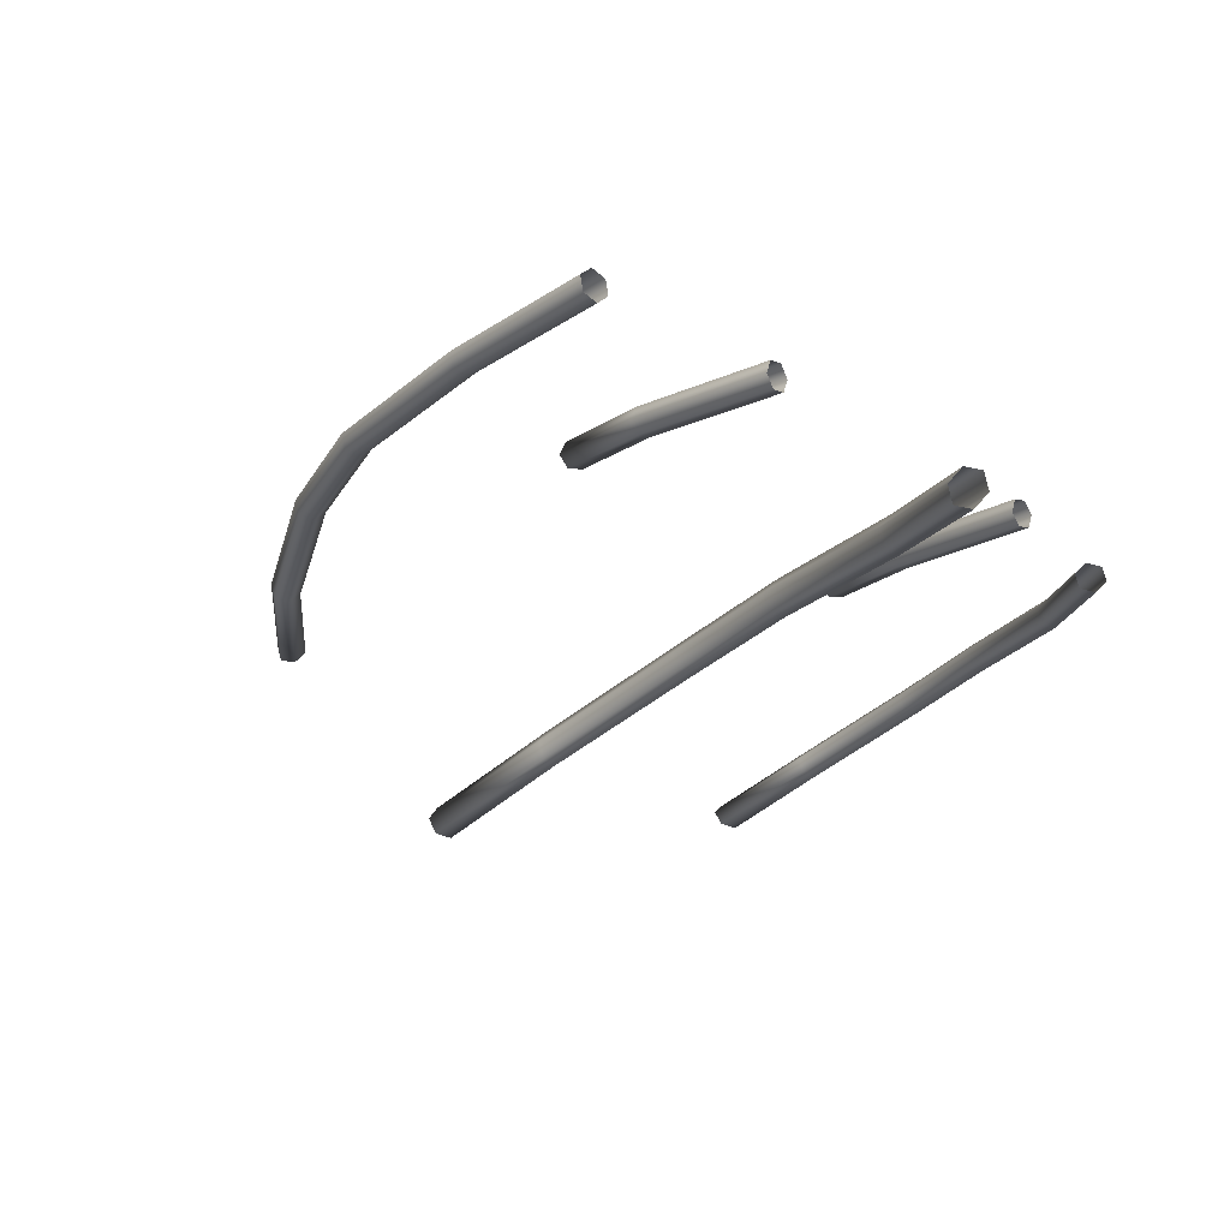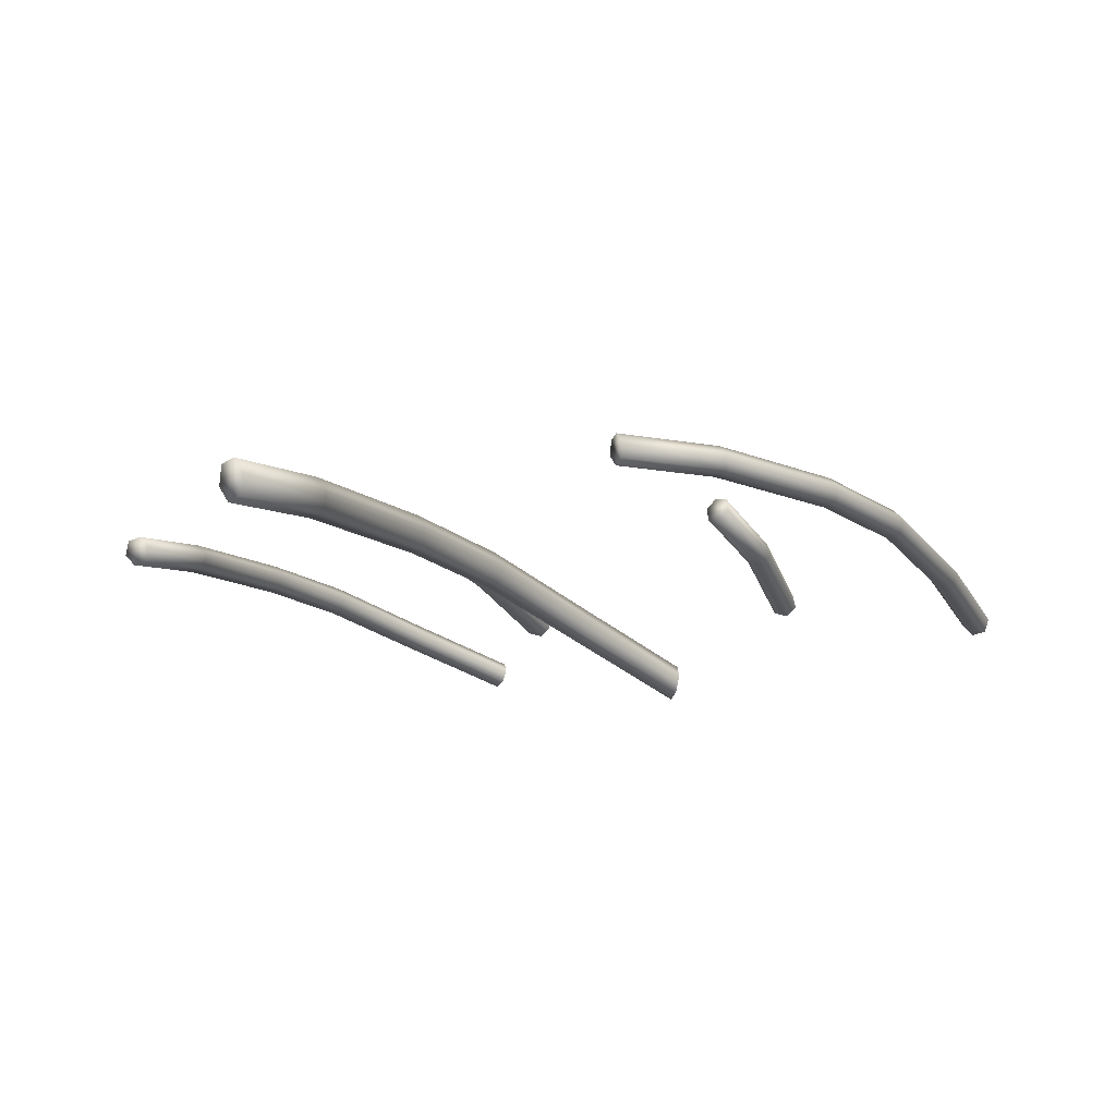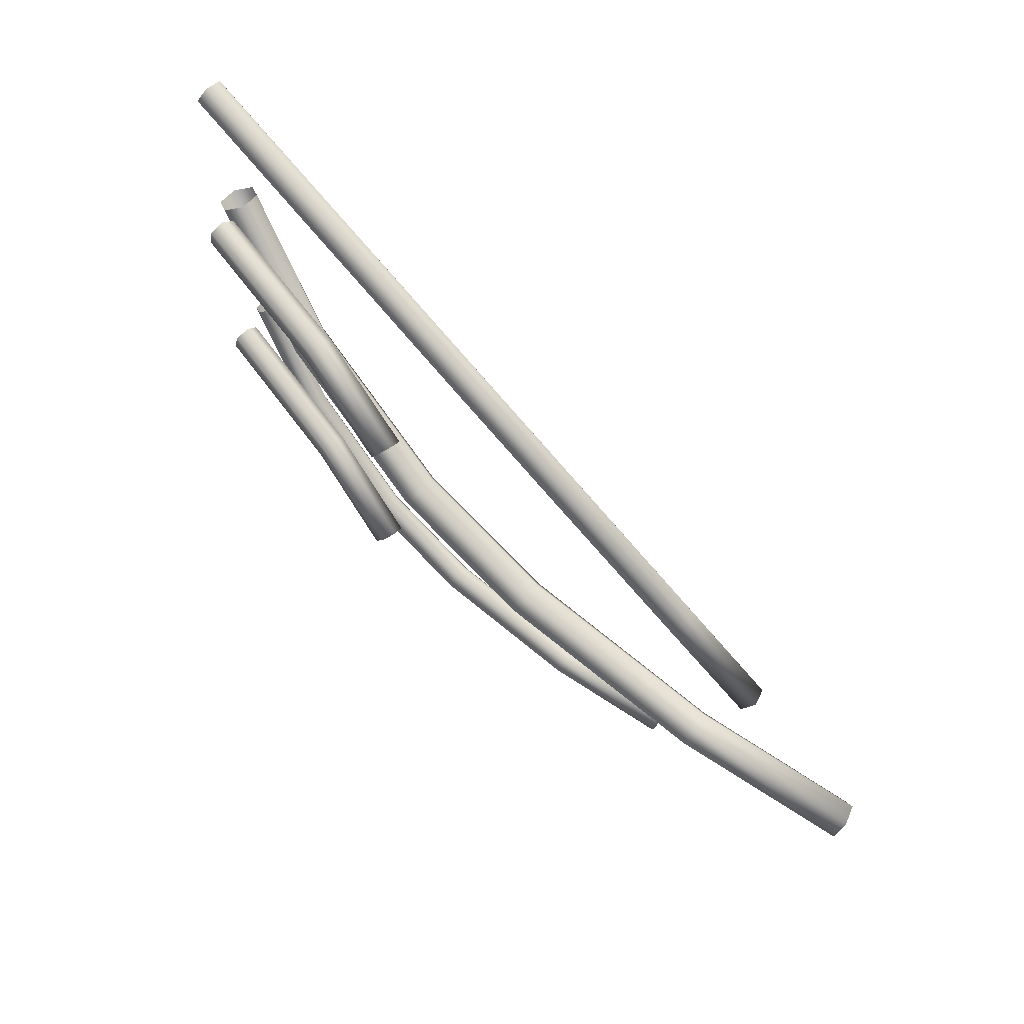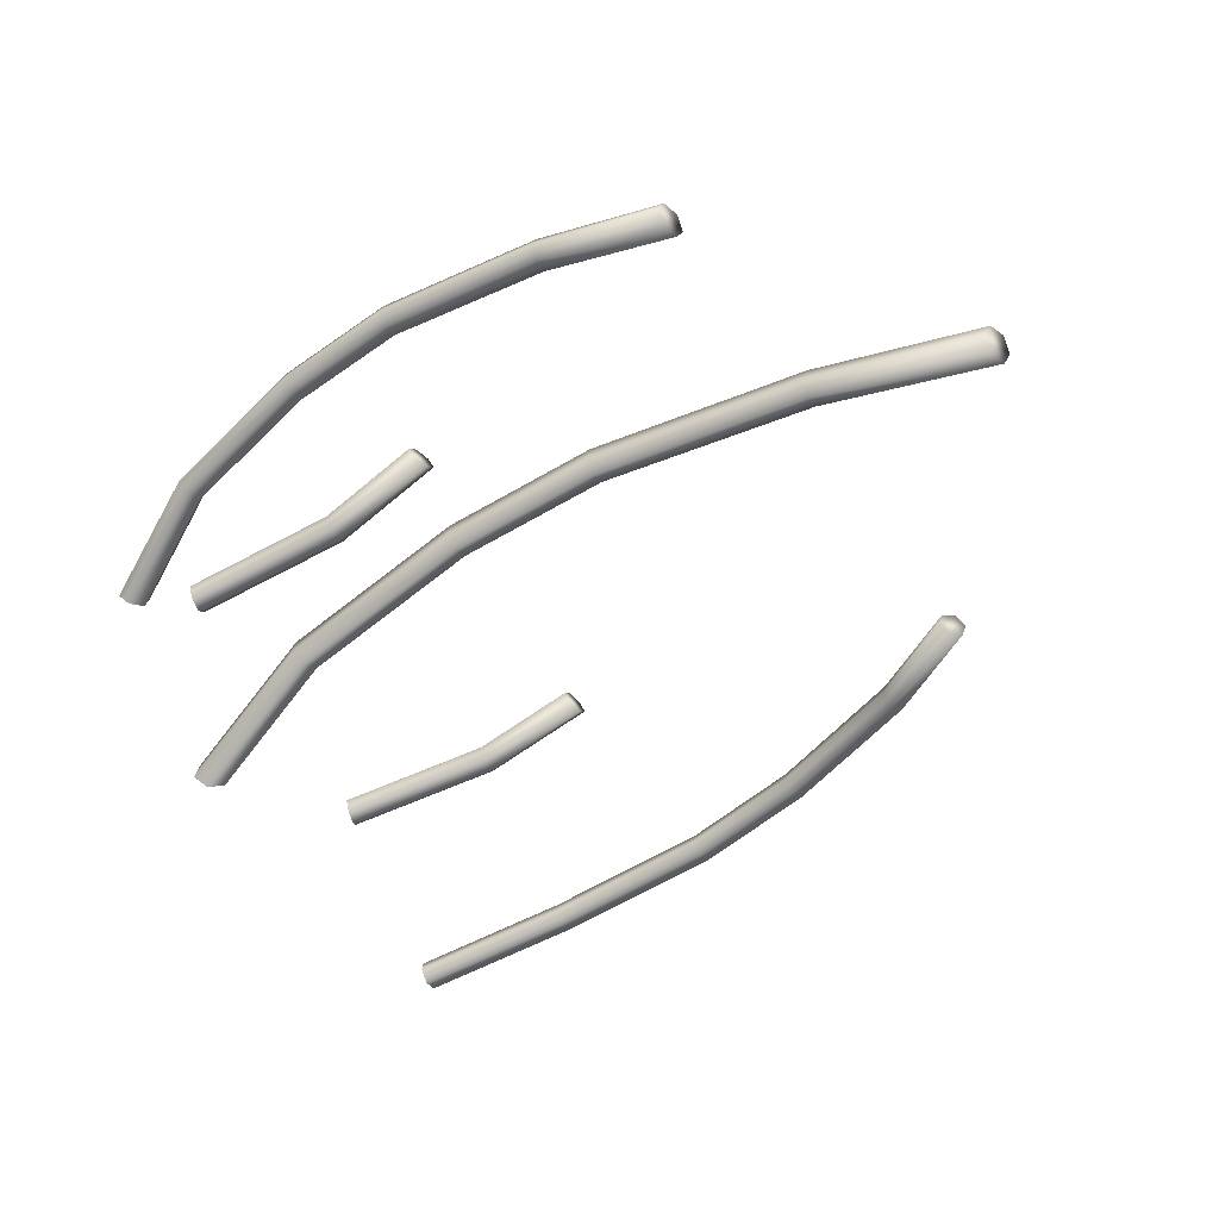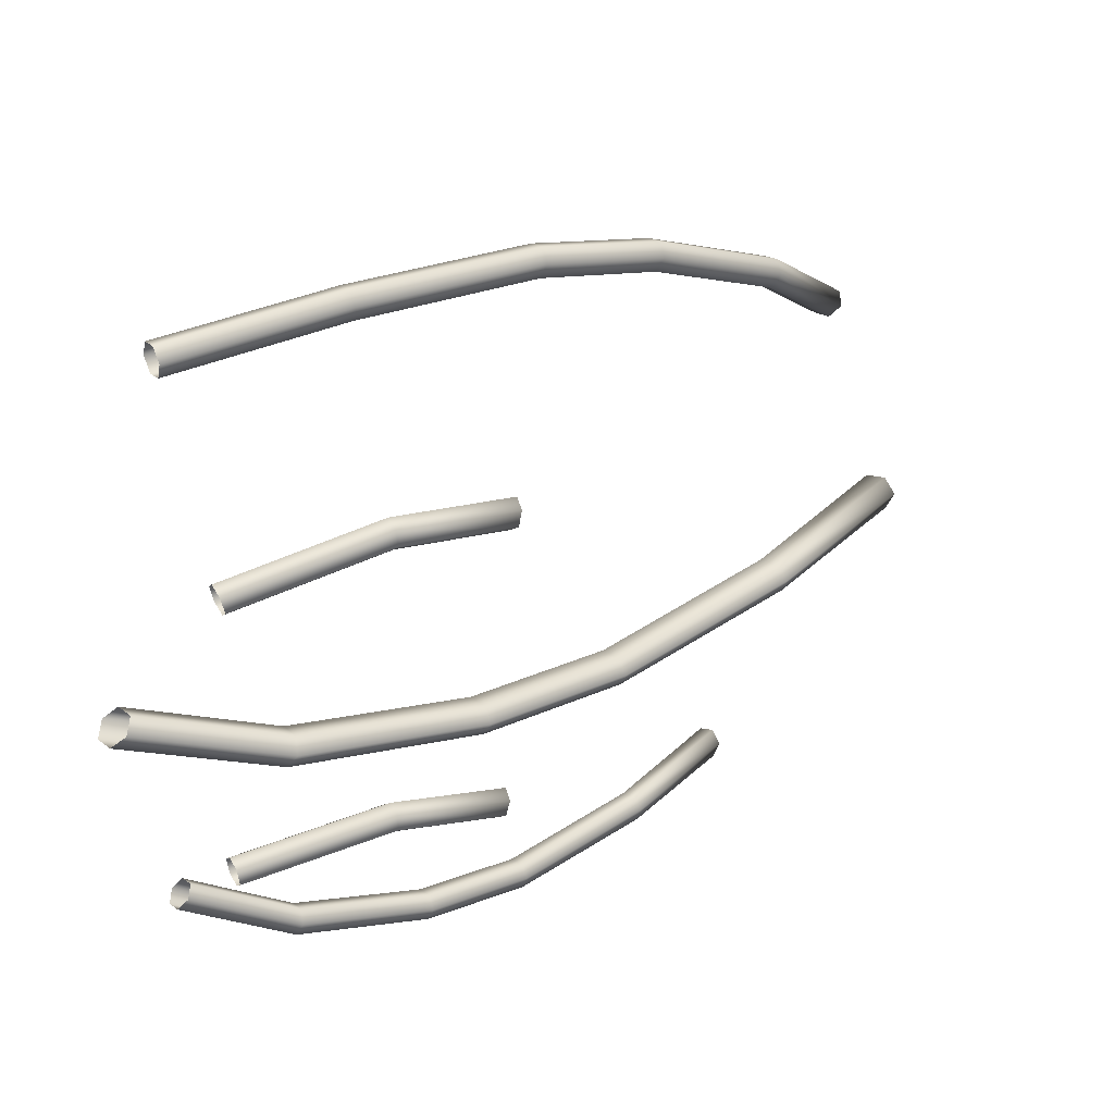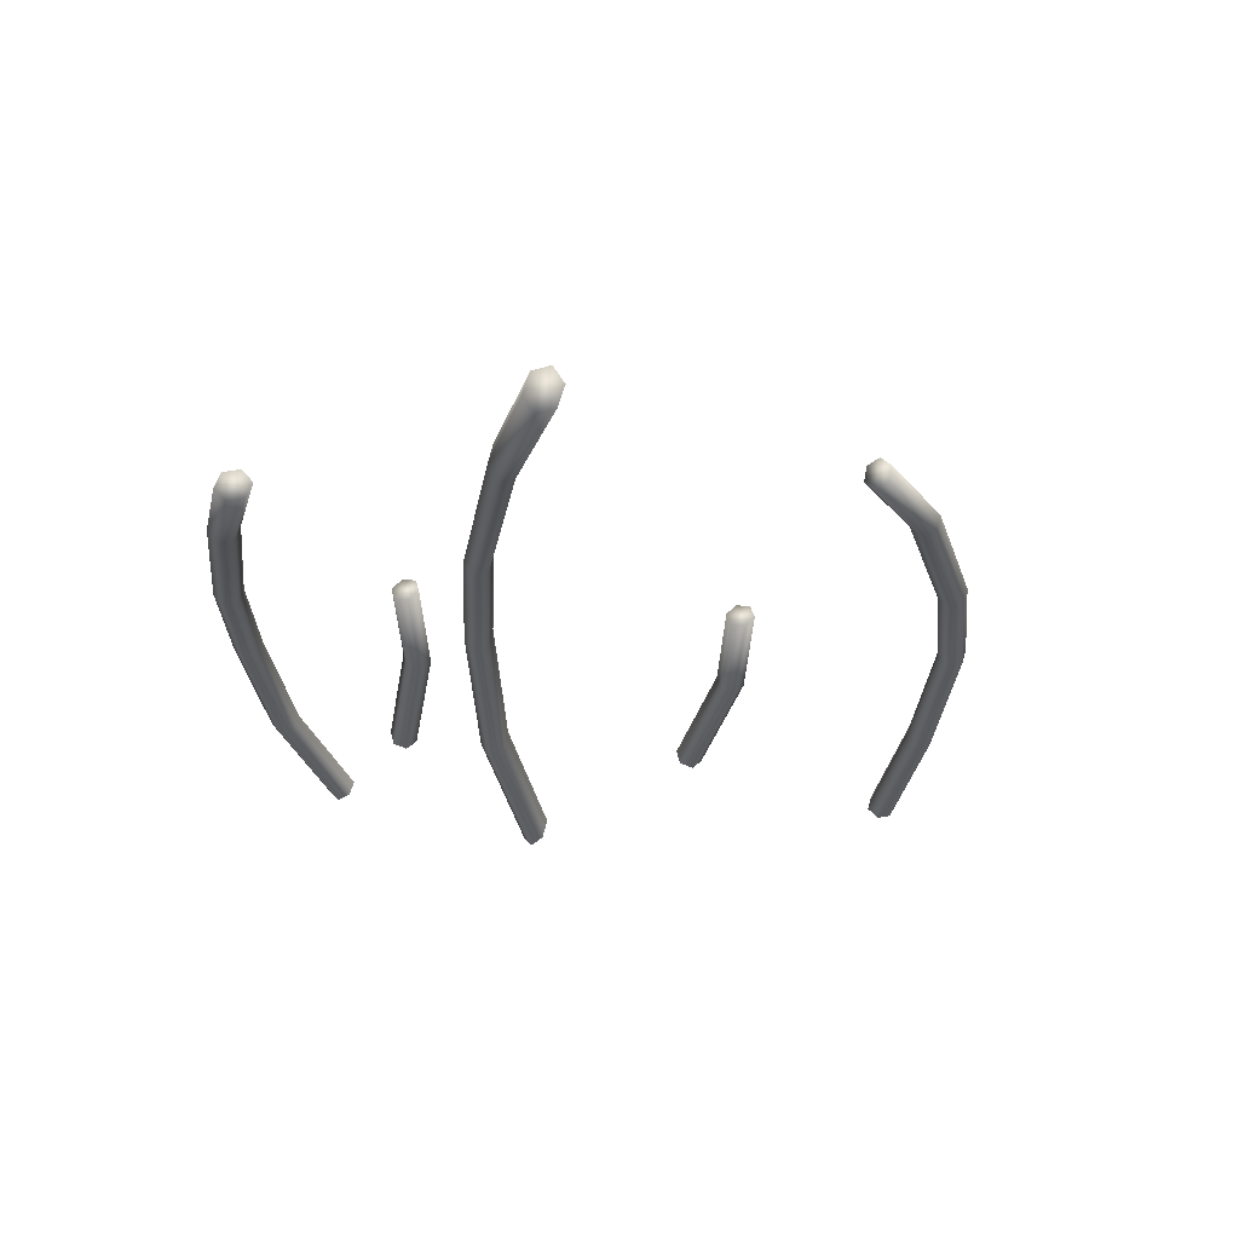
<metadata>
{"format":"obj","ext":"obj","renderer":"f3d","projection":"perspective","resolution":1024,"background":"white","views":[{"elev":-30.7,"azim":45.3,"up":"+Y"},{"elev":-13.9,"azim":-71.3,"up":"+Y"},{"elev":74.0,"azim":-138.0,"up":"+Z"},{"elev":-51.3,"azim":-158.2,"up":"+Y"},{"elev":41.8,"azim":141.3,"up":"+Z"},{"elev":-25.0,"azim":-103.3,"up":"+Y"}]}
</metadata>
<code>
v  33.2 -2.313 33.49
v  33.01 -3.28 34.38
v  18.36 -1.479 33.41
v  18.55 -0.5123 32.52
v  32.93 -2.984 35.67
v  18.29 -1.184 34.7
v  33.05 -1.722 36.08
v  18.4 0.0783 35.1
v  33.24 -0.7554 35.18
v  18.59 1.045 34.21
v  33.31 -1.051 33.89
v  18.67 0.7498 32.92
v  3.083 0.1061 31.07
v  3.409 1.06 30.2
v  2.736 0.4277 32.31
v  2.716 1.703 32.69
v  3.043 2.657 31.82
v  3.389 2.335 30.58
v  -7.418 0.7219 27.31
v  -6.99 1.67 26.48
v  -7.966 1.054 28.47
v  -8.087 2.335 28.81
v  -7.66 3.283 27.98
v  -7.111 2.951 26.82
v  -19.39 0.8725 20.52
v  -18.89 1.82 19.73
v  -20.08 1.207 21.61
v  -20.27 2.489 21.9
v  -19.77 3.436 21.11
v  -19.08 3.102 20.03
v  -26.74 0.4594 14.06
v  -26.07 1.417 13.42
v  -27.76 0.7735 14.85
v  -28.12 2.045 14.99
v  -27.46 3.002 14.35
v  -26.43 2.688 13.57
v  32.03 1.57 13.37
v  31.86 0.2888 13.68
v  18.32 2.684 14.18
v  18.56 3.952 13.86
v  31.93 -0.1012 14.95
v  18.23 2.322 15.45
v  32.17 0.7904 15.9
v  18.39 3.228 16.41
v  32.34 2.072 15.59
v  18.64 4.495 16.1
v  32.27 2.462 14.32
v  18.72 4.857 14.82
v  8.928 4.931 12.55
v  9.392 6.146 12.27
v  8.408 4.674 13.74
v  8.352 5.632 14.66
v  8.816 6.847 14.39
v  9.336 7.104 13.19
v  39.79 -5.851 -0.3409
v  38.6 -7.104 0.1542
v  26.35 -2.841 -6.344
v  27.13 -1.514 -7.081
v  37.37 -6.579 1.069
v  25.63 -2.39 -5.189
v  37.33 -4.798 1.482
v  25.67 -0.6099 -4.774
v  38.52 -3.544 0.9835
v  26.45 0.7184 -5.513
v  39.76 -4.072 0.0759
v  27.18 0.2658 -6.664
v  9.934 0.1043 -10.9
v  10.35 1.453 -11.74
v  9.512 0.5603 -9.689
v  9.489 2.366 -9.323
v  9.883 3.716 -10.17
v  10.33 3.259 -11.37
v  -3.857 0.6336 -13.45
v  -3.641 1.997 -14.33
v  -4.172 1.076 -12.23
v  -4.3 2.882 -11.88
v  -4.125 4.245 -12.75
v  -3.78 3.802 -13.97
v  -23.42 -0.7191 -15
v  -23.45 0.6662 -15.91
v  -23.59 -0.3191 -13.7
v  -23.82 1.464 -13.31
v  -23.9 2.847 -14.21
v  -23.7 2.449 -15.52
v  -38.54 -3.194 -15.17
v  -38.41 -1.734 -16.14
v  -39.21 -2.951 -13.76
v  -39.79 -1.251 -13.29
v  -39.73 0.2079 -14.24
v  -39.01 -0.0314 -15.67
v  36.83 -4.1 -19.88
v  35.99 -4.985 -19.37
v  27.34 -1.975 -26.04
v  27.89 -1.037 -26.79
v  35.12 -4.614 -18.43
v  26.83 -1.656 -24.85
v  35.09 -3.356 -18.01
v  26.86 -0.3988 -24.43
v  35.93 -2.471 -18.52
v  27.41 0.5393 -25.18
v  36.81 -2.843 -19.45
v  27.93 0.2196 -26.36
v  15.74 0.1056 -30.71
v  16.04 1.058 -31.57
v  15.45 0.4277 -29.47
v  15.43 1.703 -29.09
v  15.71 2.656 -29.96
v  16.02 2.334 -31.19
v  6.005 0.4794 -33.33
v  6.158 1.442 -34.22
v  5.783 0.7921 -32.07
v  5.693 2.067 -31.71
v  5.816 3.03 -32.6
v  6.06 2.717 -33.86
v  -7.812 -0.4759 -34.91
v  -7.831 0.5024 -35.85
v  -7.932 -0.1934 -33.58
v  -8.094 1.066 -33.18
v  -8.149 2.043 -34.11
v  -8.005 1.762 -35.44
v  -18.49 -2.224 -35.09
v  -18.39 -1.192 -36.08
v  -18.96 -2.052 -33.64
v  -19.37 -0.8518 -33.16
v  -19.32 0.1787 -34.14
v  -18.82 0.0098 -35.6
v  33.61 1.57 -14.88
v  33.41 0.2888 -14.59
v  19.89 2.684 -15.49
v  20.17 3.952 -15.78
v  33.35 -0.1012 -13.32
v  19.67 2.322 -14.23
v  33.49 0.7904 -12.34
v  19.73 3.228 -13.26
v  33.69 2.072 -12.63
v  20.01 4.495 -13.55
v  33.75 2.462 -13.9
v  20.23 4.857 -14.81
v  10.72 4.931 -18.09
v  11.21 6.146 -18.32
v  10.08 4.674 -16.95
v  9.929 5.632 -16.04
v  10.42 6.847 -16.27
v  11.06 7.104 -17.41
g Rebar_B
f 1 2 3 4
f 2 5 6 3
f 5 7 8 6
f 7 9 10 8
f 9 11 12 10
f 11 1 4 12
f 4 3 13 14
f 3 6 15 13
f 6 8 16 15
f 8 10 17 16
f 10 12 18 17
f 12 4 14 18
f 14 13 19 20
f 13 15 21 19
f 15 16 22 21
f 16 17 23 22
f 17 18 24 23
f 18 14 20 24
f 20 19 25 26
f 19 21 27 25
f 21 22 28 27
f 22 23 29 28
f 23 24 30 29
f 24 20 26 30
f 26 25 31 32
f 25 27 33 31
f 27 28 34 33
f 28 29 35 34
f 29 30 36 35
f 30 26 32 36
f 31 33 34 36
f 34 35 36
f 32 31 36
f 37 38 39 40
f 38 41 42 39
f 41 43 44 42
f 43 45 46 44
f 45 47 48 46
f 47 37 40 48
f 40 39 49 50
f 39 42 51 49
f 42 44 52 51
f 44 46 53 52
f 46 48 54 53
f 48 40 50 54
f 49 51 52 54
f 52 53 54
f 50 49 54
f 55 56 57 58
f 56 59 60 57
f 59 61 62 60
f 61 63 64 62
f 63 65 66 64
f 65 55 58 66
f 58 57 67 68
f 57 60 69 67
f 60 62 70 69
f 62 64 71 70
f 64 66 72 71
f 66 58 68 72
f 68 67 73 74
f 67 69 75 73
f 69 70 76 75
f 70 71 77 76
f 71 72 78 77
f 72 68 74 78
f 74 73 79 80
f 73 75 81 79
f 75 76 82 81
f 76 77 83 82
f 77 78 84 83
f 78 74 80 84
f 80 79 85 86
f 79 81 87 85
f 81 82 88 87
f 82 83 89 88
f 83 84 90 89
f 84 80 86 90
f 85 87 88 90
f 88 89 90
f 86 85 90
f 91 92 93 94
f 92 95 96 93
f 95 97 98 96
f 97 99 100 98
f 99 101 102 100
f 101 91 94 102
f 94 93 103 104
f 93 96 105 103
f 96 98 106 105
f 98 100 107 106
f 100 102 108 107
f 102 94 104 108
f 104 103 109 110
f 103 105 111 109
f 105 106 112 111
f 106 107 113 112
f 107 108 114 113
f 108 104 110 114
f 110 109 115 116
f 109 111 117 115
f 111 112 118 117
f 112 113 119 118
f 113 114 120 119
f 114 110 116 120
f 116 115 121 122
f 115 117 123 121
f 117 118 124 123
f 118 119 125 124
f 119 120 126 125
f 120 116 122 126
f 121 123 124 126
f 124 125 126
f 122 121 126
f 127 128 129 130
f 128 131 132 129
f 131 133 134 132
f 133 135 136 134
f 135 137 138 136
f 137 127 130 138
f 130 129 139 140
f 129 132 141 139
f 132 134 142 141
f 134 136 143 142
f 136 138 144 143
f 138 130 140 144
f 139 141 142 144
f 142 143 144
f 140 139 144

</code>
